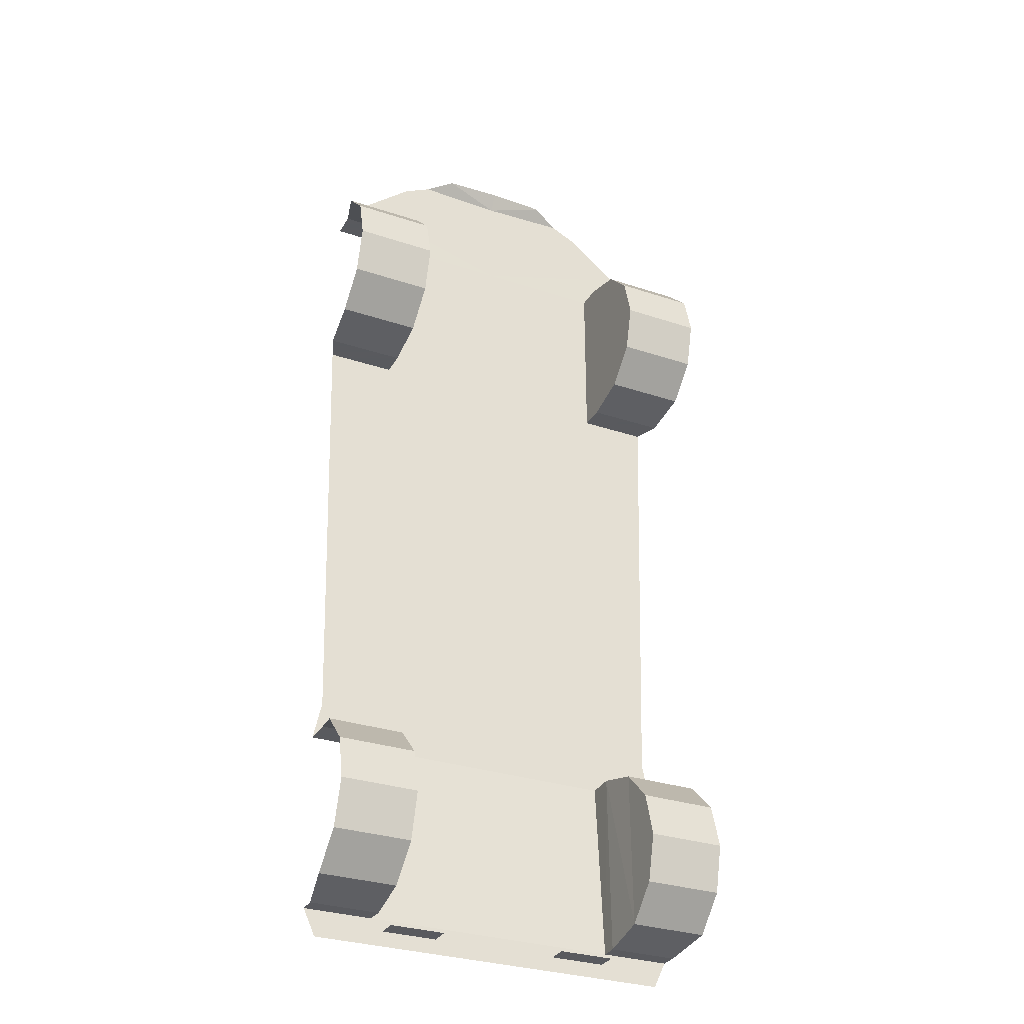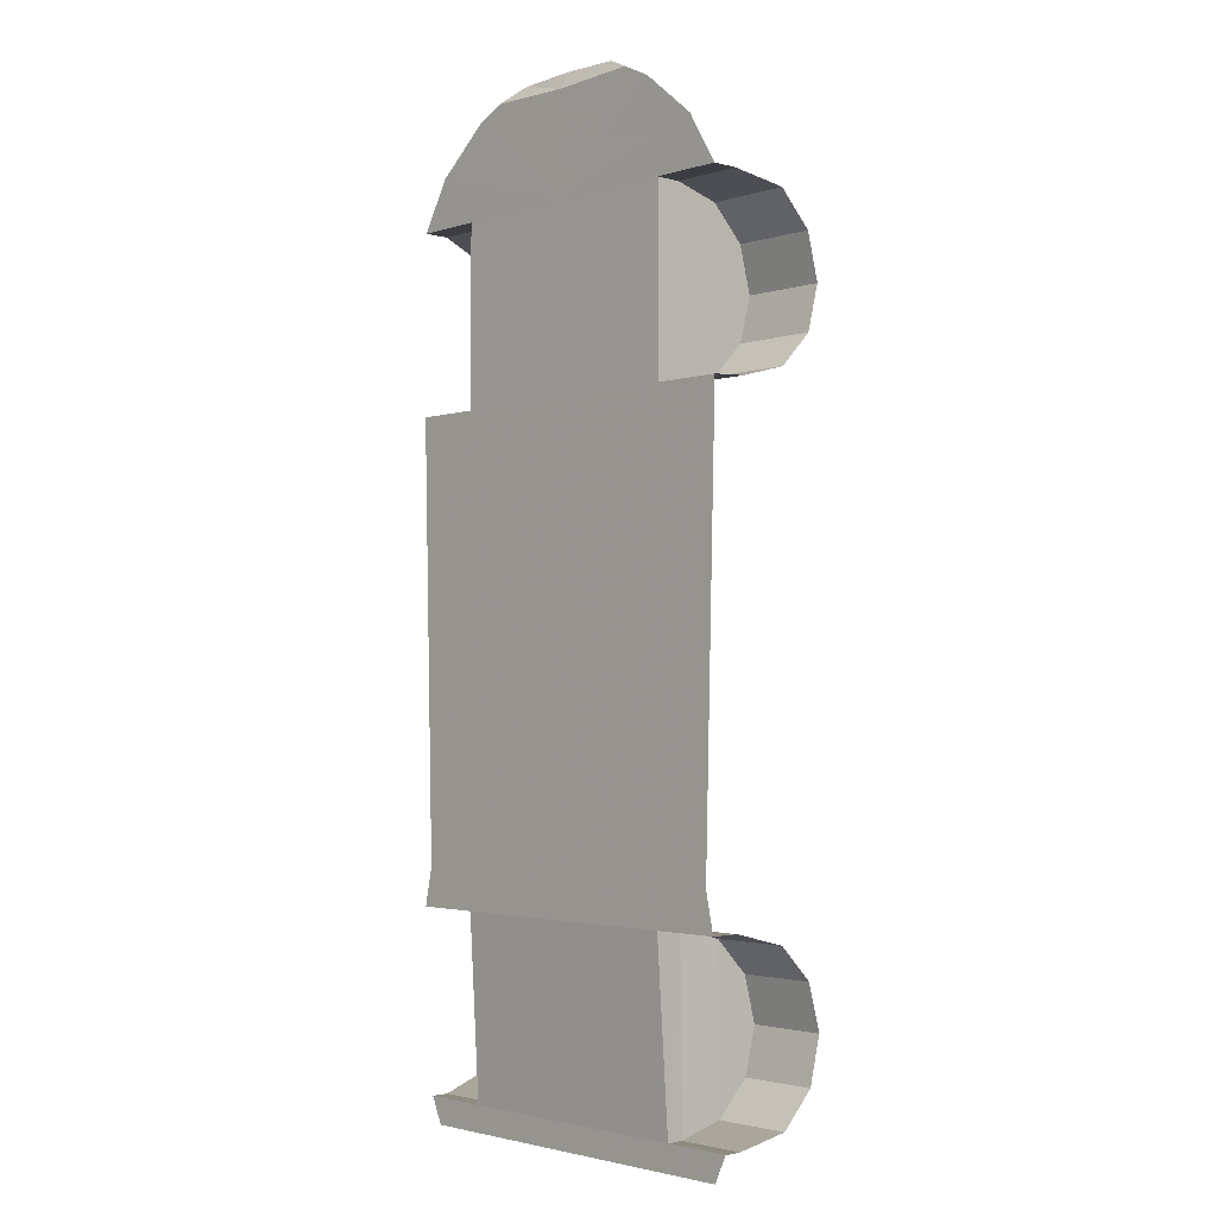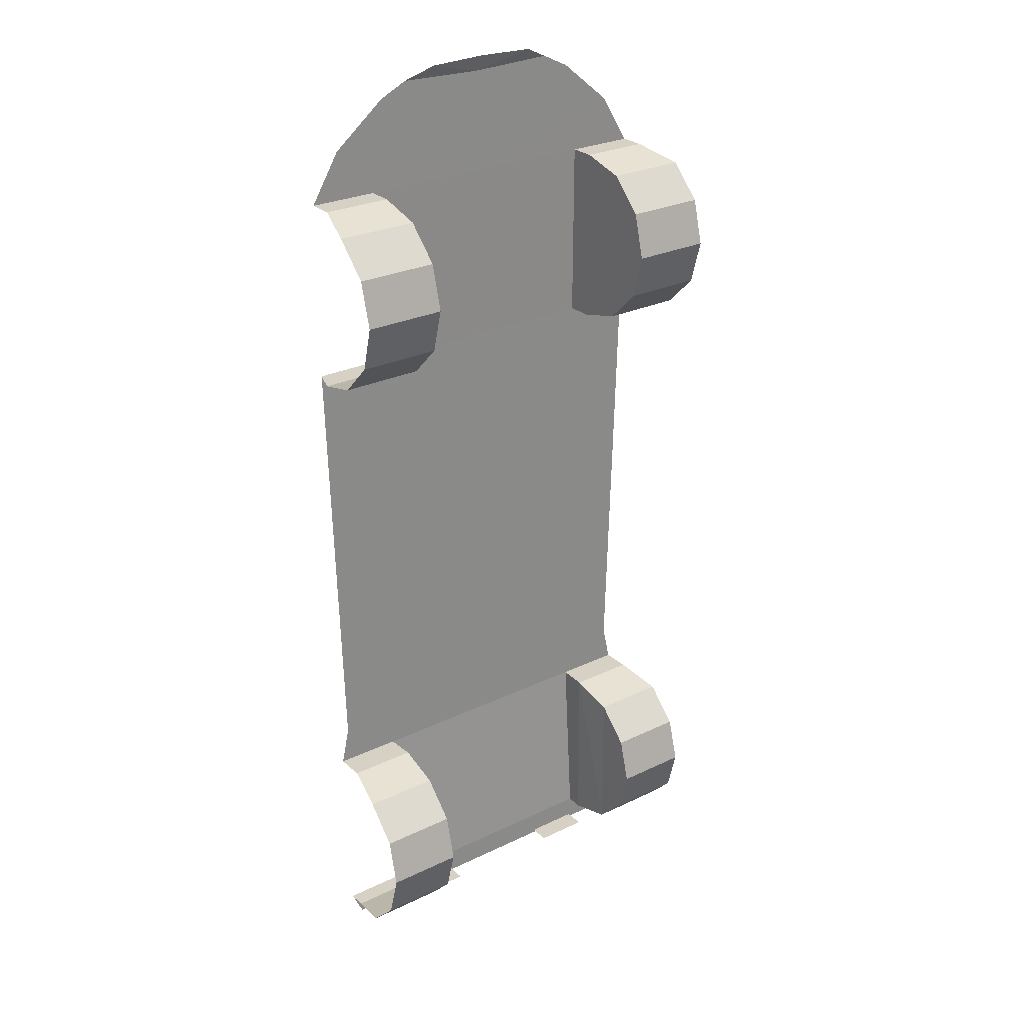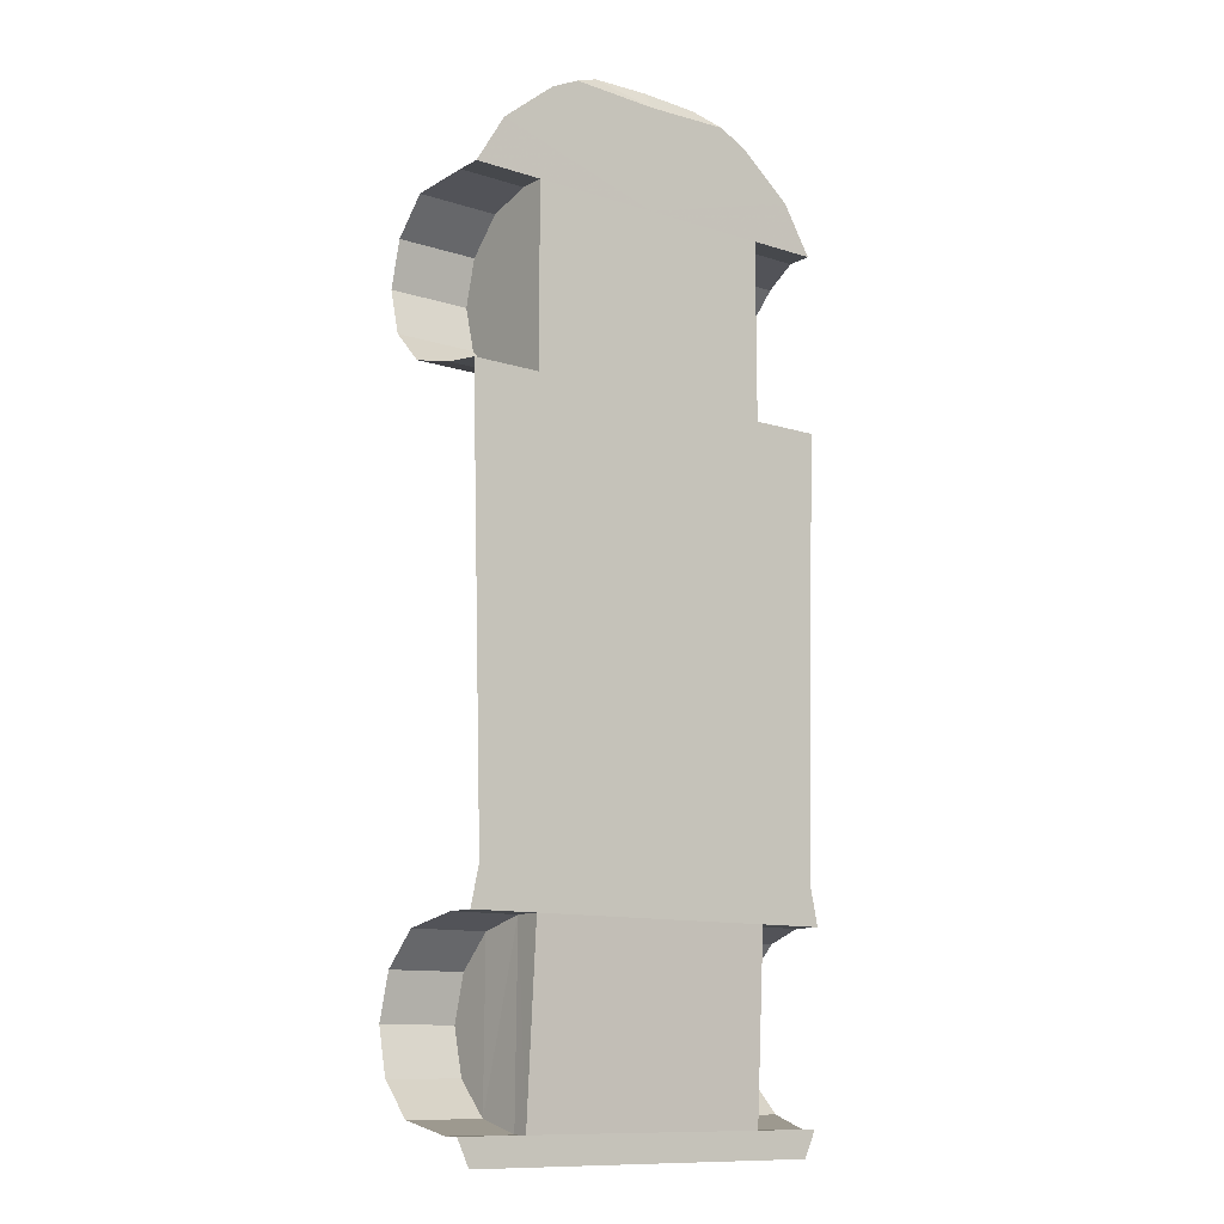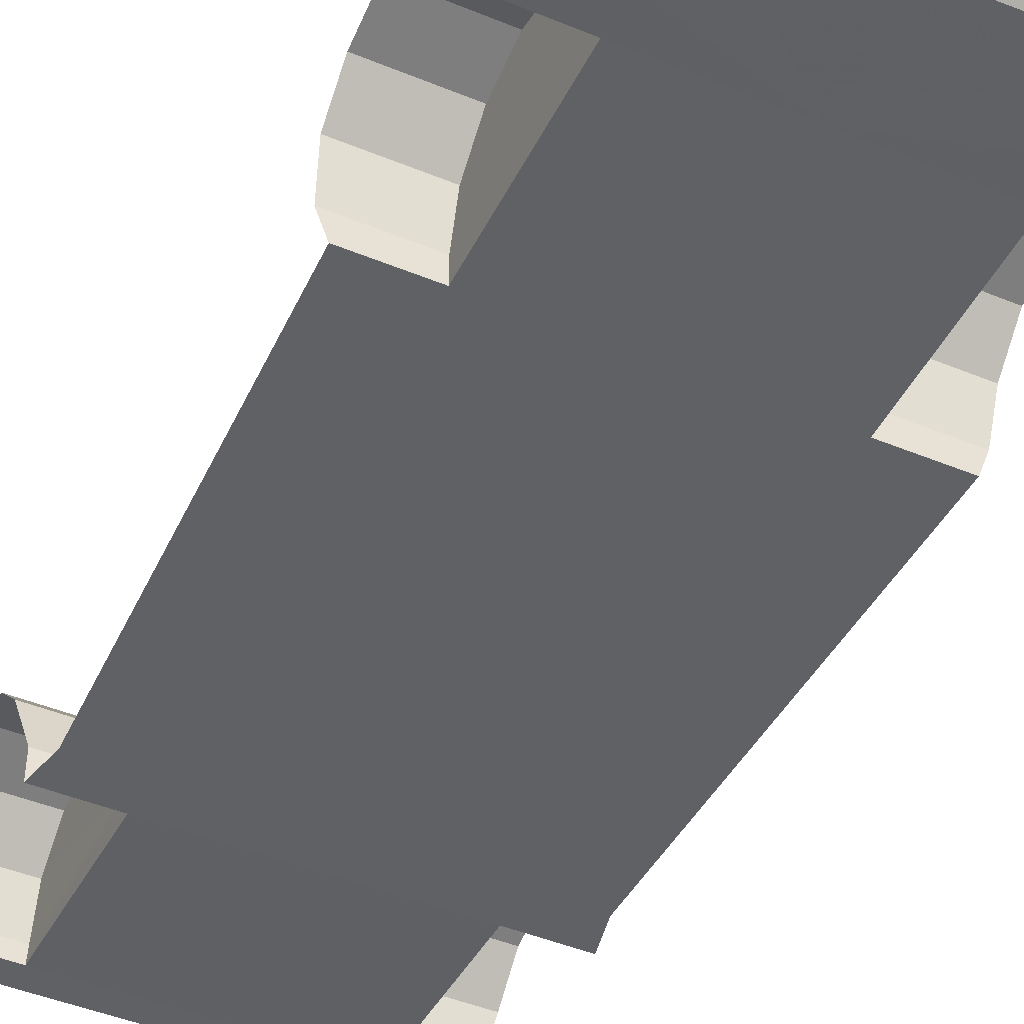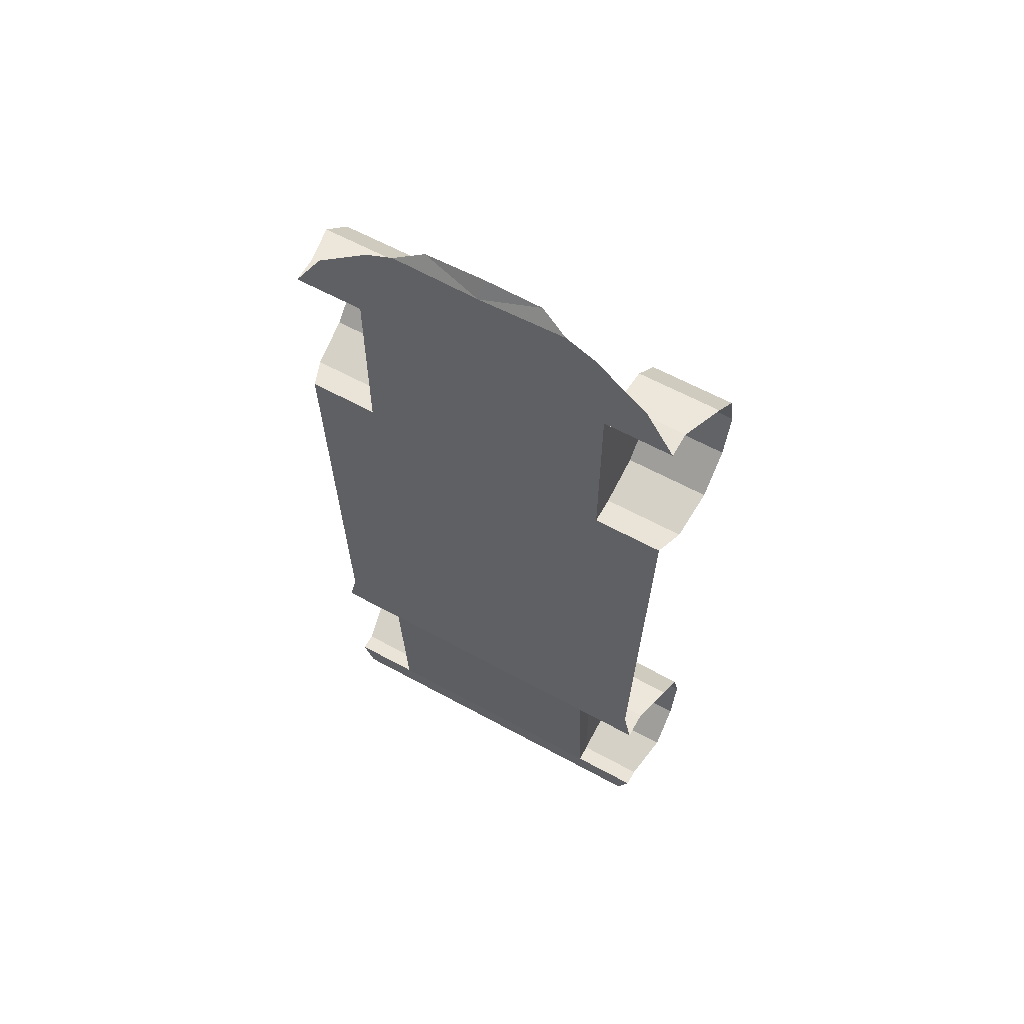
<metadata>
{"format":"obj","ext":"obj","renderer":"f3d","projection":"perspective","resolution":1024,"background":"white","views":[{"elev":-31.2,"azim":154.6,"up":"+Z"},{"elev":-2.5,"azim":47.2,"up":"+Z"},{"elev":27.0,"azim":143.3,"up":"+Z"},{"elev":-11.5,"azim":-37.8,"up":"+Z"},{"elev":-45.4,"azim":-25.5,"up":"+Y"},{"elev":61.0,"azim":29.2,"up":"+Z"}]}
</metadata>
<code>
g model_car_57_matte_chassis_LOD1
v 0.6417 0.6651 -1.484
v 1.031 0.6651 -1.484
v 1.034 0.727 -1.715
v 0.6434 0.727 -1.715
v 0.6405 0.4962 -1.315
v 1.028 0.4962 -1.315
v 0.633 0.2655 -1.254
v 0.9816 0.2655 -1.254
v 1.037 0.6651 -1.946
v 0.645 0.6651 -1.946
v 1.04 0.4962 -2.115
v 0.6462 0.4962 -2.115
v 0.9947 0.2655 -2.177
v 0.6428 0.2655 -2.177
v 0.9947 0.1766 -2.177
v 0.6466 0.1766 -2.177
v 0.9816 0.1184 -1.254
v 0.6401 0.1184 -1.254
v 0.4665 0.1766 -2.309
v -1.431e-06 0.1766 -2.309
v -1.431e-06 0.1766 -2.177
v 0.9329 0.1766 -2.309
v 0.9391 0.1184 -1.057
v 0.9977 0.1184 1.143
v 0.6482 0.1184 1.143
v 0.6482 0.2471 1.143
v 1.045 0.2471 1.143
v 0.6482 0.475 1.204
v 1.063 0.475 1.204
v 0.6482 0.6419 1.371
v 1.063 0.6419 1.371
v 0.6482 0.703 1.599
v 1.063 0.703 1.599
v 0.6482 0.6419 1.827
v 1.063 0.6419 1.827
v 0.6482 0.475 1.994
v 1.063 0.475 1.994
v 0.6482 0.2471 2.055
v 0.9977 0.2471 2.055
v 0.6482 0.1195 2.055
v 0.9977 0.1195 2.055
v 0.8493 0.1184 2.302
v -1.431e-06 0.1195 2.055
v -1.431e-06 0.1184 1.143
v -1.431e-06 0.1184 -1.254
v 0.5804 0.1184 2.522
v -1.431e-06 0.1184 2.577
v 0.4376 0.1184 2.591
v 0.2947 0.1674 2.656
v -1.431e-06 0.1674 2.665
v 0.3204 0.3288 -2.25
v 0.3204 0.2225 -2.25
v 0.6006 0.2225 -2.25
v 0.6006 0.3288 -2.25
v -0.6417 0.6651 -1.484
v -0.6434 0.727 -1.715
v -1.034 0.727 -1.715
v -1.031 0.6651 -1.484
v -0.6405 0.4962 -1.315
v -1.028 0.4962 -1.315
v -0.633 0.2655 -1.254
v -0.9816 0.2655 -1.254
v -1.037 0.6651 -1.946
v -0.645 0.6651 -1.946
v -1.04 0.4962 -2.115
v -0.6462 0.4962 -2.115
v -0.9947 0.2655 -2.177
v -0.6428 0.2655 -2.177
v -0.9947 0.1766 -2.177
v -0.6466 0.1766 -2.177
v -0.9816 0.1184 -1.254
v -0.6401 0.1184 -1.254
v -0.4665 0.1766 -2.309
v -1.431e-06 0.1766 -2.309
v -1.431e-06 0.1766 -2.177
v -0.9329 0.1766 -2.309
v -0.9391 0.1184 -1.057
v -0.9978 0.1184 1.143
v -0.6482 0.1184 1.143
v -0.6482 0.2471 1.143
v -1.045 0.2471 1.143
v -0.6482 0.475 1.204
v -1.063 0.475 1.204
v -0.6482 0.6419 1.371
v -1.063 0.6419 1.371
v -0.6482 0.703 1.599
v -1.063 0.703 1.599
v -0.6482 0.6419 1.827
v -1.063 0.6419 1.827
v -0.6482 0.475 1.994
v -1.063 0.475 1.994
v -0.6482 0.2471 2.055
v -0.9978 0.2471 2.055
v -0.6482 0.1195 2.055
v -0.9978 0.1195 2.055
v -0.8493 0.1184 2.302
v -1.431e-06 0.1195 2.055
v -1.431e-06 0.1184 1.143
v -1.431e-06 0.1184 -1.254
v -0.5804 0.1184 2.522
v -1.431e-06 0.1184 2.577
v -0.4376 0.1184 2.591
v -0.2947 0.1674 2.656
v -1.431e-06 0.1674 2.665
v -0.3204 0.3288 -2.25
v -0.6006 0.3288 -2.25
v -0.6006 0.2225 -2.25
v -0.3204 0.2225 -2.25
g model_car_57_matte_chassis_LOD1_0
f 3 2 1
f 4 3 1
f 1 2 5
f 2 6 5
f 5 6 7
f 6 8 7
f 9 3 4
f 10 9 4
f 1 5 10
f 4 1 10
f 11 9 10
f 12 11 10
f 5 7 12
f 5 12 10
f 13 11 12
f 14 13 12
f 7 14 12
f 15 13 14
f 16 15 14
f 14 7 16
f 7 8 17
f 18 7 17
f 7 18 16
f 16 19 15
f 20 19 16
f 21 20 16
f 16 18 21
f 19 22 15
f 18 17 23
f 18 23 24
f 25 18 24
f 25 24 26
f 24 27 26
f 26 27 28
f 27 29 28
f 28 29 30
f 29 31 30
f 30 31 32
f 31 33 32
f 32 33 34
f 32 34 30
f 33 35 34
f 34 35 36
f 36 28 30
f 34 36 30
f 35 37 36
f 36 37 38
f 38 26 28
f 36 38 28
f 26 38 25
f 37 39 38
f 38 40 25
f 40 38 39
f 41 40 39
f 40 41 42
f 43 40 42
f 40 43 44
f 25 40 44
f 44 45 25
f 45 18 25
f 18 45 21
f 46 43 42
f 43 46 47
f 46 48 47
f 47 48 49
f 50 47 49
f 53 52 51
f 54 53 51
f 57 56 55
f 58 57 55
f 58 55 59
f 60 58 59
f 60 59 61
f 62 60 61
f 57 63 56
f 63 64 56
f 59 55 64
f 55 56 64
f 63 65 64
f 65 66 64
f 61 59 66
f 66 59 64
f 65 67 66
f 67 68 66
f 68 61 66
f 67 69 68
f 69 70 68
f 61 68 70
f 62 61 71
f 61 72 71
f 72 61 70
f 73 70 69
f 73 74 70
f 74 75 70
f 72 70 75
f 76 73 69
f 71 72 77
f 77 72 78
f 72 79 78
f 78 79 80
f 81 78 80
f 81 80 82
f 83 81 82
f 83 82 84
f 85 83 84
f 85 84 86
f 87 85 86
f 87 86 88
f 88 86 84
f 89 87 88
f 89 88 90
f 90 88 84
f 82 90 84
f 91 89 90
f 91 90 92
f 92 90 82
f 80 92 82
f 92 80 79
f 93 91 92
f 94 92 79
f 92 94 93
f 94 95 93
f 95 94 96
f 94 97 96
f 97 94 98
f 94 79 98
f 99 98 79
f 72 99 79
f 99 72 75
f 97 100 96
f 100 97 101
f 102 100 101
f 102 101 103
f 101 104 103
f 107 106 105
f 108 107 105

</code>
